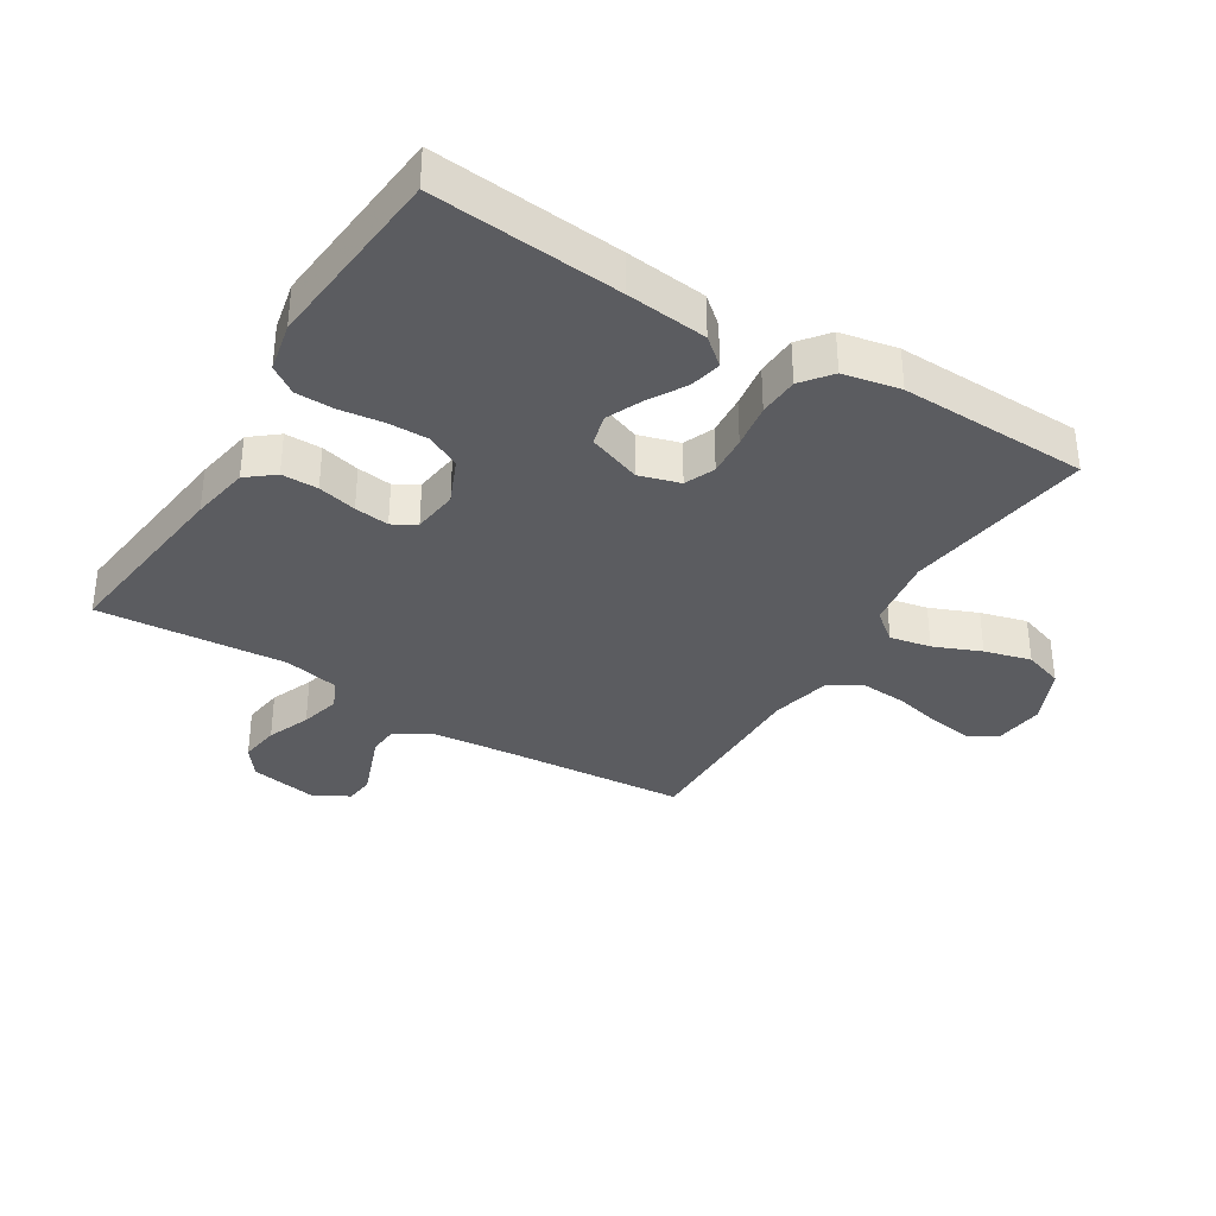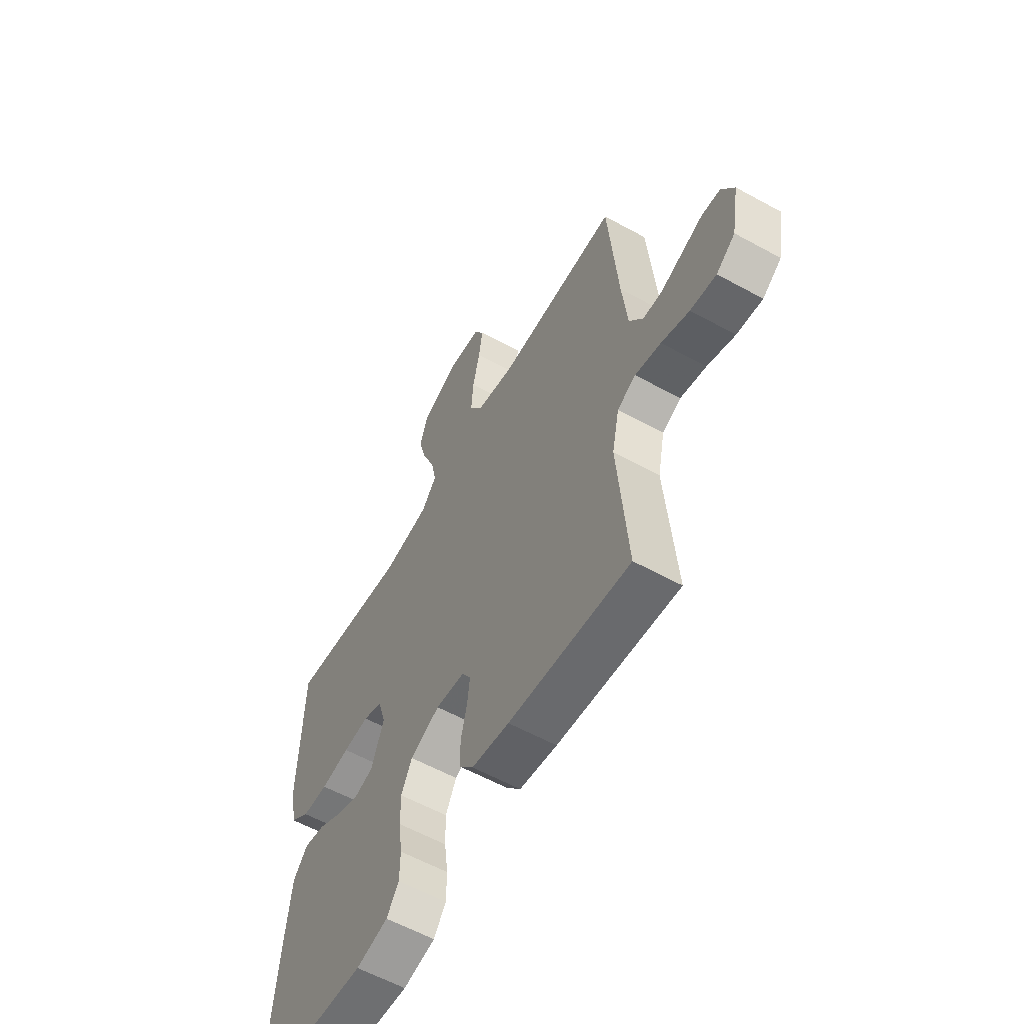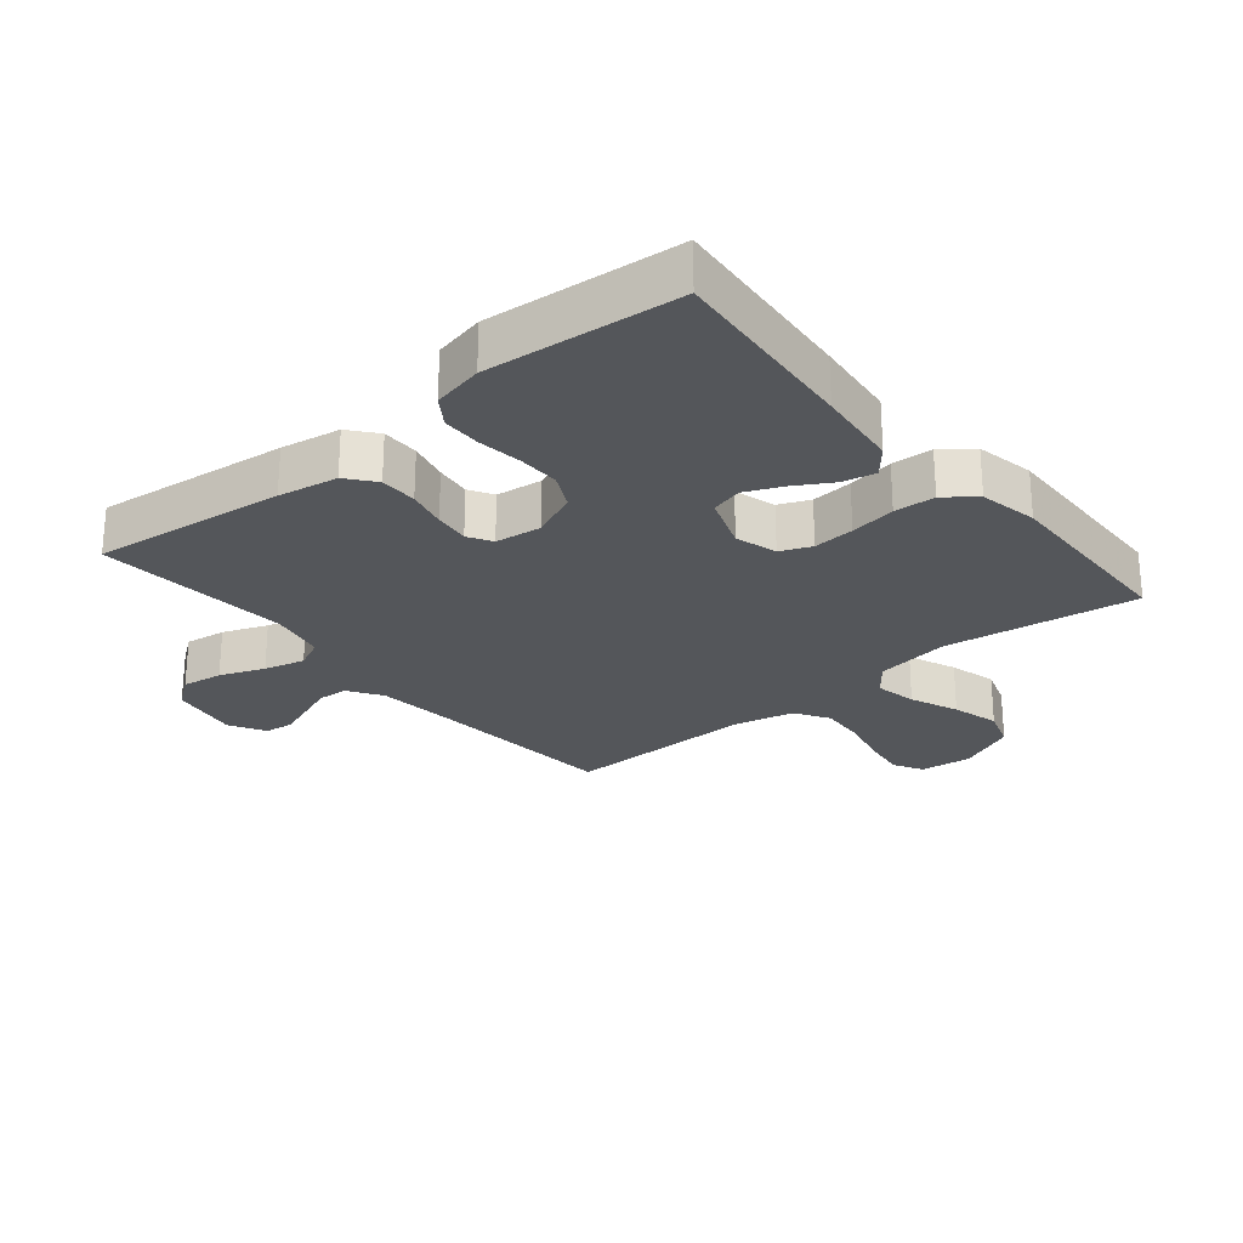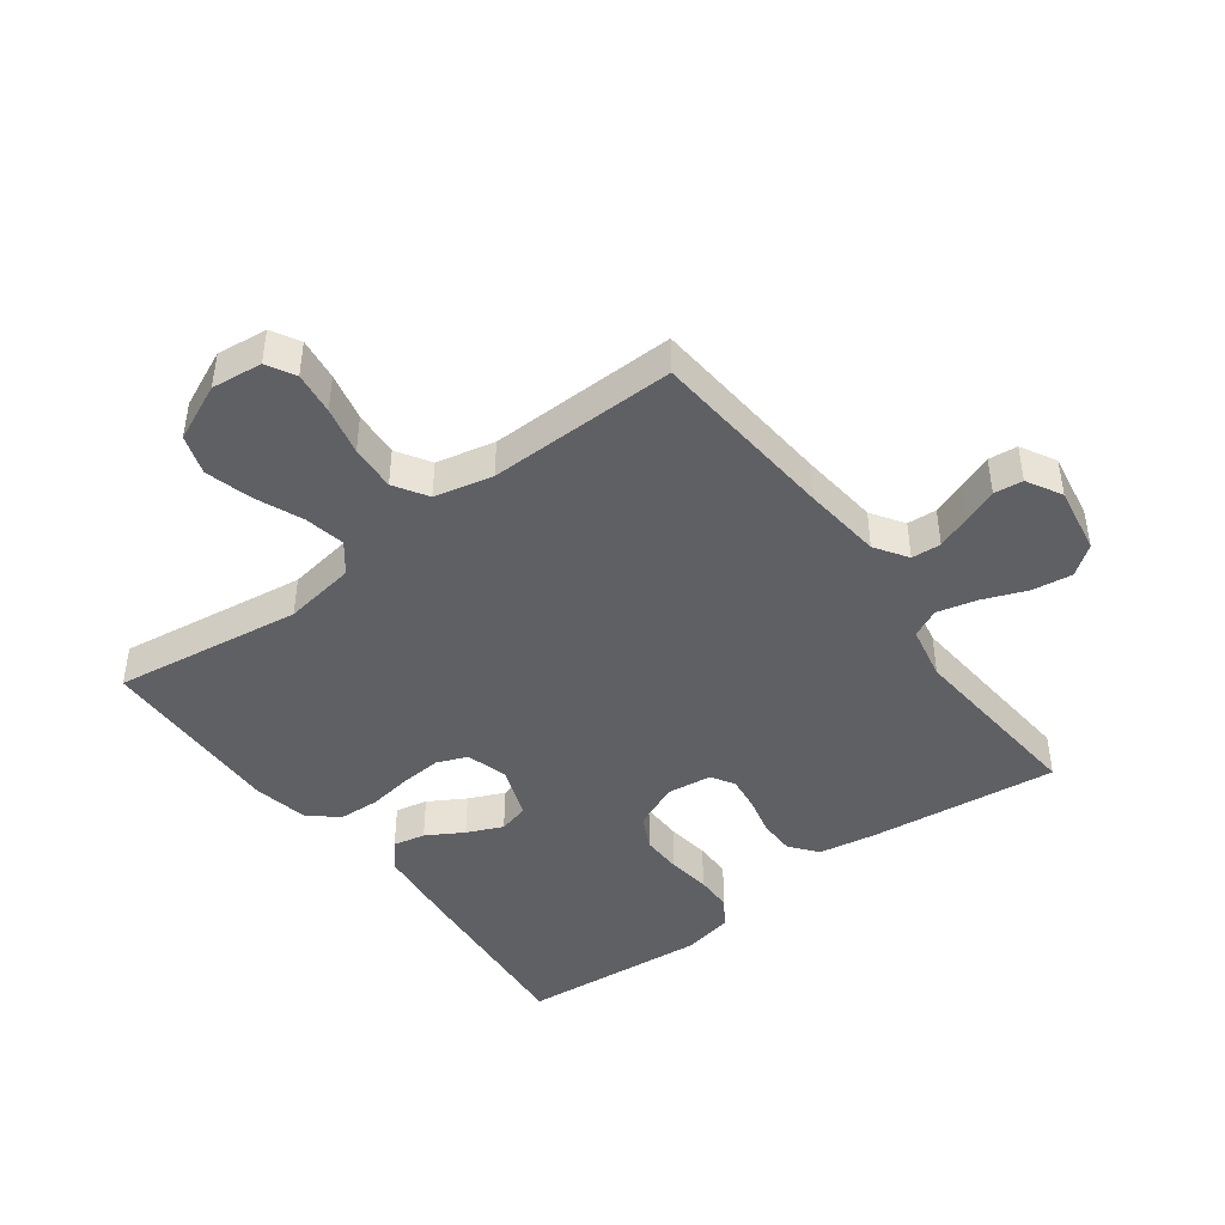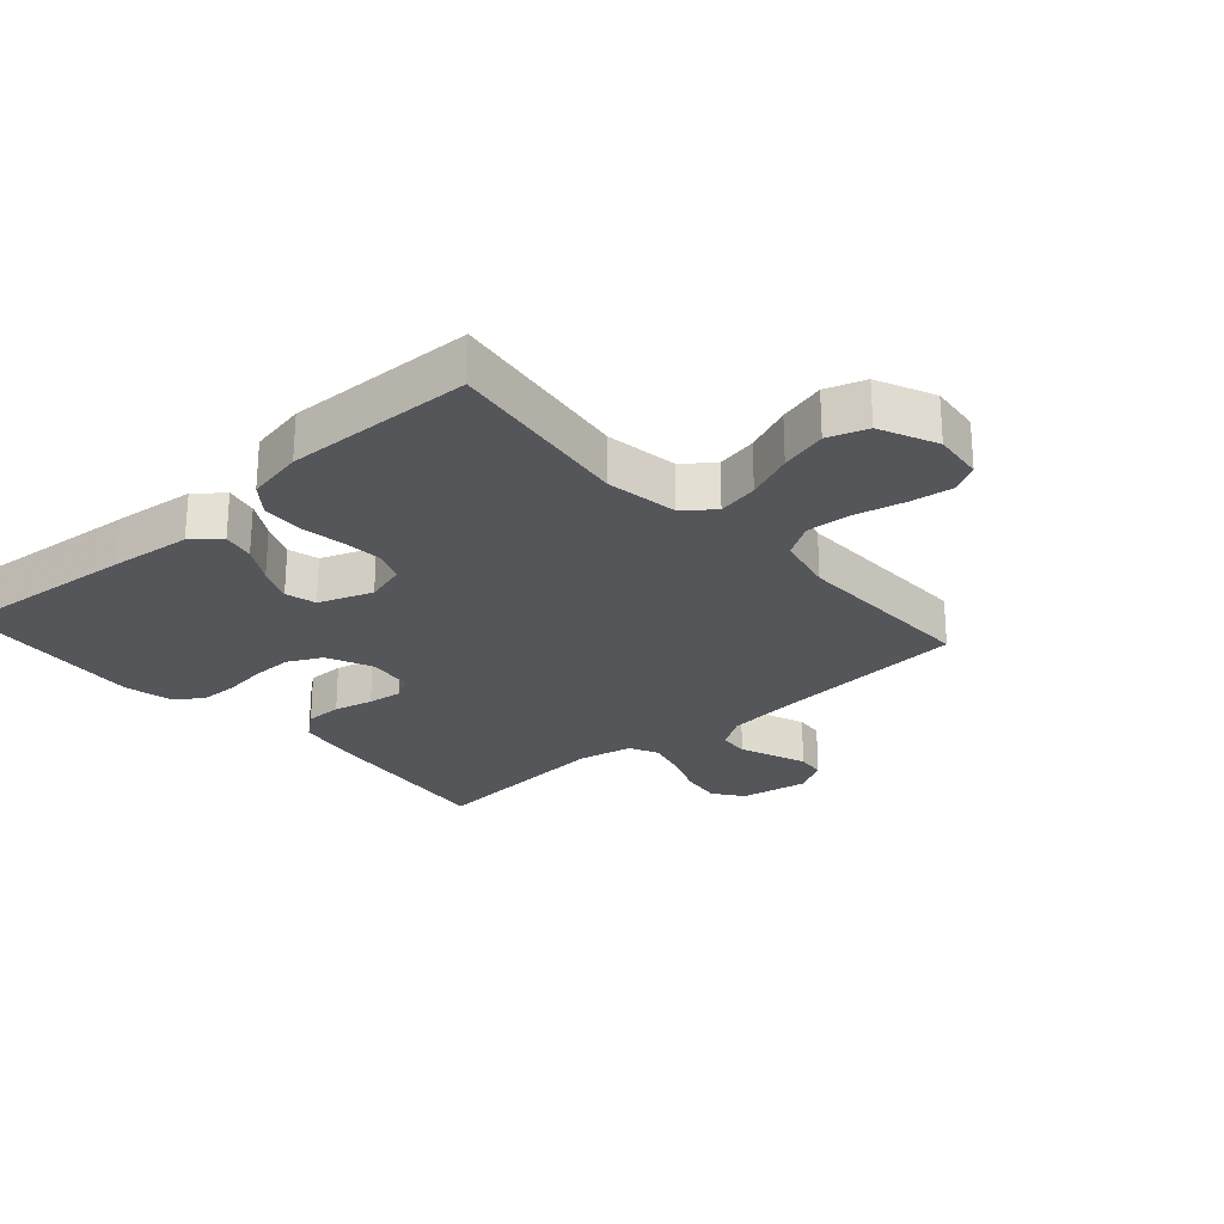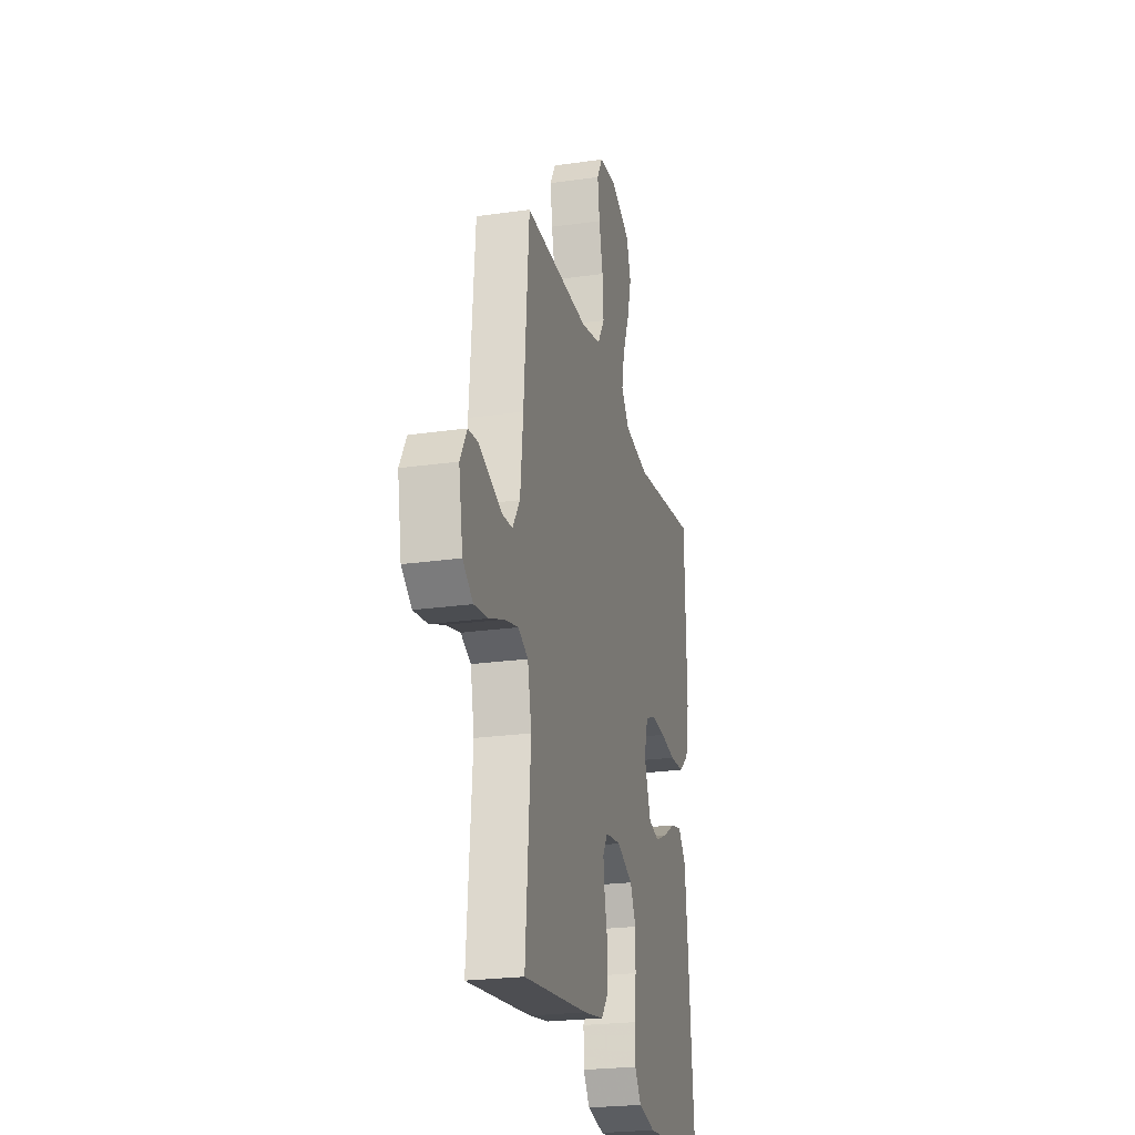
<metadata>
{"format":"obj","ext":"obj","renderer":"f3d","projection":"perspective","resolution":1024,"background":"white","views":[{"elev":-35.2,"azim":-121.7,"up":"+Y"},{"elev":-59.2,"azim":60.5,"up":"+Z"},{"elev":-25.4,"azim":-140.4,"up":"+Y"},{"elev":-44.3,"azim":36.8,"up":"+Y"},{"elev":-25.3,"azim":-48.4,"up":"+Y"},{"elev":-23.8,"azim":103.5,"up":"+Z"}]}
</metadata>
<code>
v -0.5 0.07 -0.5
v -0.473 0.07 -0.2
v -0.459 0.07 -0.071
v -0.423 0.07 -0.028
v -0.372 0.07 -0.039
v -0.314 0.07 -0.073
v -0.257 0.07 -0.098
v -0.208 0.07 -0.085
v -0.177 0.07 0
v -0.196 0.07 0.065
v -0.244 0.07 0.085
v -0.308 0.07 0.08
v -0.379 0.07 0.069
v -0.443 0.07 0.072
v -0.49 0.07 0.109
v -0.508 0.07 0.2
v -0.5 0.07 0.5
v -0.2 0.07 0.458
v -0.085 0.07 0.476
v -0.048 0.07 0.523
v -0.061 0.07 0.588
v -0.092 0.07 0.663
v -0.112 0.07 0.737
v -0.091 0.07 0.8
v 0 0.07 0.841
v 0.081 0.07 0.832
v 0.106 0.07 0.787
v 0.097 0.07 0.719
v 0.079 0.07 0.642
v 0.074 0.07 0.569
v 0.107 0.07 0.516
v 0.2 0.07 0.495
v 0.5 0.07 0.5
v 0.524 0.07 0.2
v 0.537 0.07 0.075
v 0.571 0.07 0.023
v 0.618 0.07 0.02
v 0.673 0.07 0.041
v 0.726 0.07 0.061
v 0.772 0.07 0.056
v 0.803 0.07 0
v 0.784 0.07 -0.108
v 0.737 0.07 -0.143
v 0.673 0.07 -0.134
v 0.604 0.07 -0.107
v 0.54 0.07 -0.091
v 0.494 0.07 -0.113
v 0.476 0.07 -0.2
v 0.5 0.07 -0.5
v 0.2 0.07 -0.465
v 0.107 0.07 -0.449
v 0.072 0.07 -0.406
v 0.072 0.07 -0.348
v 0.087 0.07 -0.286
v 0.094 0.07 -0.231
v 0.072 0.07 -0.194
v 0 0.07 -0.185
v -0.073 0.07 -0.217
v -0.1 0.07 -0.271
v -0.099 0.07 -0.336
v -0.09 0.07 -0.405
v -0.091 0.07 -0.465
v -0.121 0.07 -0.509
v -0.2 0.07 -0.526
v -0.5 0 -0.5
v -0.473 0 -0.2
v -0.459 0 -0.071
v -0.423 0 -0.028
v -0.372 0 -0.039
v -0.314 0 -0.073
v -0.257 0 -0.098
v -0.208 0 -0.085
v -0.177 0 0
v -0.196 0 0.065
v -0.244 0 0.085
v -0.308 0 0.08
v -0.379 0 0.069
v -0.443 0 0.072
v -0.49 0 0.109
v -0.508 0 0.2
v -0.5 0 0.5
v -0.2 0 0.458
v -0.085 0 0.476
v -0.048 0 0.523
v -0.061 0 0.588
v -0.092 0 0.663
v -0.112 0 0.737
v -0.091 0 0.8
v 0 0 0.841
v 0.081 0 0.832
v 0.106 0 0.787
v 0.097 0 0.719
v 0.079 0 0.642
v 0.074 0 0.569
v 0.107 0 0.516
v 0.2 0 0.495
v 0.5 0 0.5
v 0.524 0 0.2
v 0.537 0 0.075
v 0.571 0 0.023
v 0.618 0 0.02
v 0.673 0 0.041
v 0.726 0 0.061
v 0.772 0 0.056
v 0.803 0 0
v 0.784 0 -0.108
v 0.737 0 -0.143
v 0.673 0 -0.134
v 0.604 0 -0.107
v 0.54 0 -0.091
v 0.494 0 -0.113
v 0.476 0 -0.2
v 0.5 0 -0.5
v 0.2 0 -0.465
v 0.107 0 -0.449
v 0.072 0 -0.406
v 0.072 0 -0.348
v 0.087 0 -0.286
v 0.094 0 -0.231
v 0.072 0 -0.194
v 0 0 -0.185
v -0.073 0 -0.217
v -0.1 0 -0.271
v -0.099 0 -0.336
v -0.09 0 -0.405
v -0.091 0 -0.465
v -0.121 0 -0.509
v -0.2 0 -0.526
f 60 61 62 63
f 59 60 63 64
f 51 52 53 54
f 51 54 55
f 48 49 50 51
f 47 48 51 55
f 46 47 55 56
f 42 43 44 45
f 42 45 46
f 41 42 46
f 37 38 39 40
f 37 40 41 46
f 32 33 34
f 31 32 34 35
f 26 27 28 29
f 26 29 30
f 25 26 30
f 24 25 30
f 21 22 23 24
f 20 21 24 30
f 19 20 30 31
f 15 16 17 18
f 15 18 19
f 12 13 14 15
f 11 12 15 19
f 10 11 19 31
f 3 4 5 6
f 3 6 7
f 2 3 7
f 59 64 1 2
f 58 59 2 7
f 57 58 7 8
f 56 57 8 9
f 36 37 46 56
f 31 35 36 56
f 9 10 31 56
f 127 126 125 124
f 128 127 124 123
f 118 117 116 115
f 119 118 115
f 115 114 113 112
f 119 115 112 111
f 120 119 111 110
f 109 108 107 106
f 110 109 106
f 110 106 105
f 104 103 102 101
f 110 105 104 101
f 98 97 96
f 99 98 96 95
f 93 92 91 90
f 94 93 90
f 94 90 89
f 94 89 88
f 88 87 86 85
f 94 88 85 84
f 95 94 84 83
f 82 81 80 79
f 83 82 79
f 79 78 77 76
f 83 79 76 75
f 95 83 75 74
f 70 69 68 67
f 71 70 67
f 71 67 66
f 66 65 128 123
f 71 66 123 122
f 72 71 122 121
f 73 72 121 120
f 120 110 101 100
f 120 100 99 95
f 120 95 74 73
f 1 65 66 2
f 2 66 67 3
f 3 67 68 4
f 4 68 69 5
f 5 69 70 6
f 6 70 71 7
f 7 71 72 8
f 8 72 73 9
f 9 73 74 10
f 10 74 75 11
f 11 75 76 12
f 12 76 77 13
f 13 77 78 14
f 14 78 79 15
f 15 79 80 16
f 16 80 81 17
f 17 81 82 18
f 18 82 83 19
f 19 83 84 20
f 20 84 85 21
f 21 85 86 22
f 22 86 87 23
f 23 87 88 24
f 24 88 89 25
f 25 89 90 26
f 26 90 91 27
f 27 91 92 28
f 28 92 93 29
f 29 93 94 30
f 30 94 95 31
f 31 95 96 32
f 32 96 97 33
f 33 97 98 34
f 34 98 99 35
f 35 99 100 36
f 36 100 101 37
f 37 101 102 38
f 38 102 103 39
f 39 103 104 40
f 40 104 105 41
f 41 105 106 42
f 42 106 107 43
f 43 107 108 44
f 44 108 109 45
f 45 109 110 46
f 46 110 111 47
f 47 111 112 48
f 48 112 113 49
f 49 113 114 50
f 50 114 115 51
f 51 115 116 52
f 52 116 117 53
f 53 117 118 54
f 54 118 119 55
f 55 119 120 56
f 56 120 121 57
f 57 121 122 58
f 58 122 123 59
f 59 123 124 60
f 60 124 125 61
f 61 125 126 62
f 62 126 127 63
f 63 127 128 64
f 64 128 65 1

</code>
